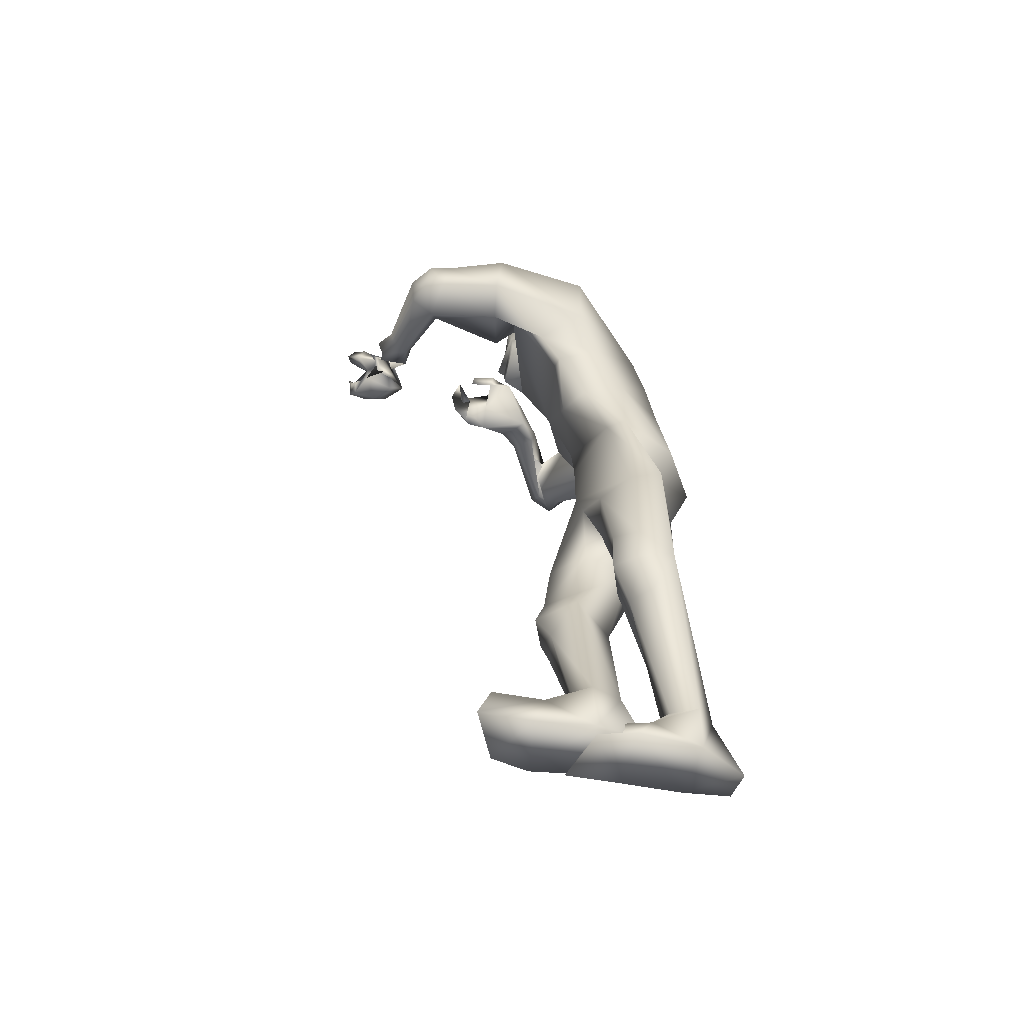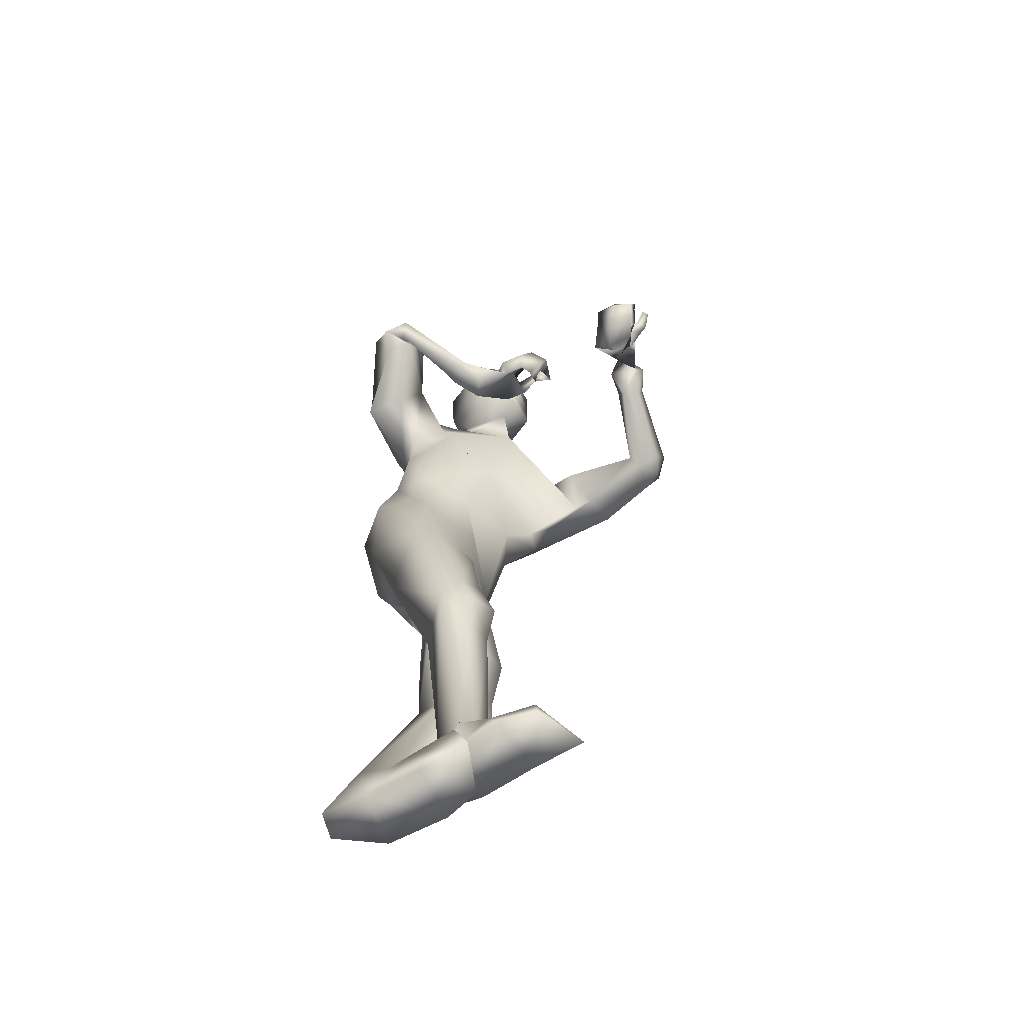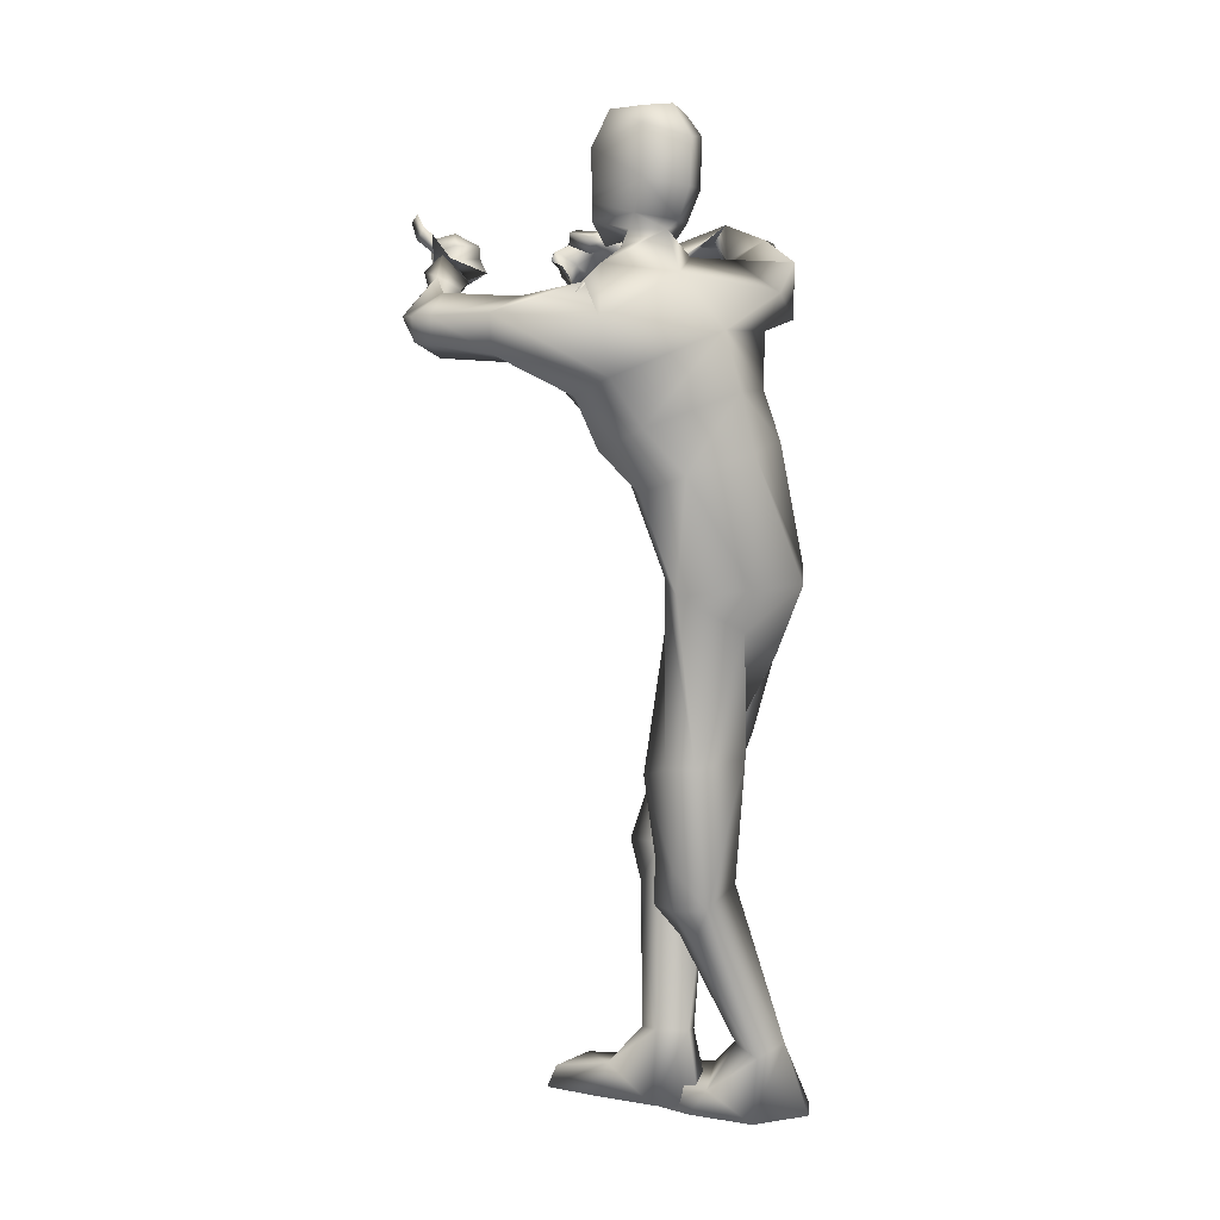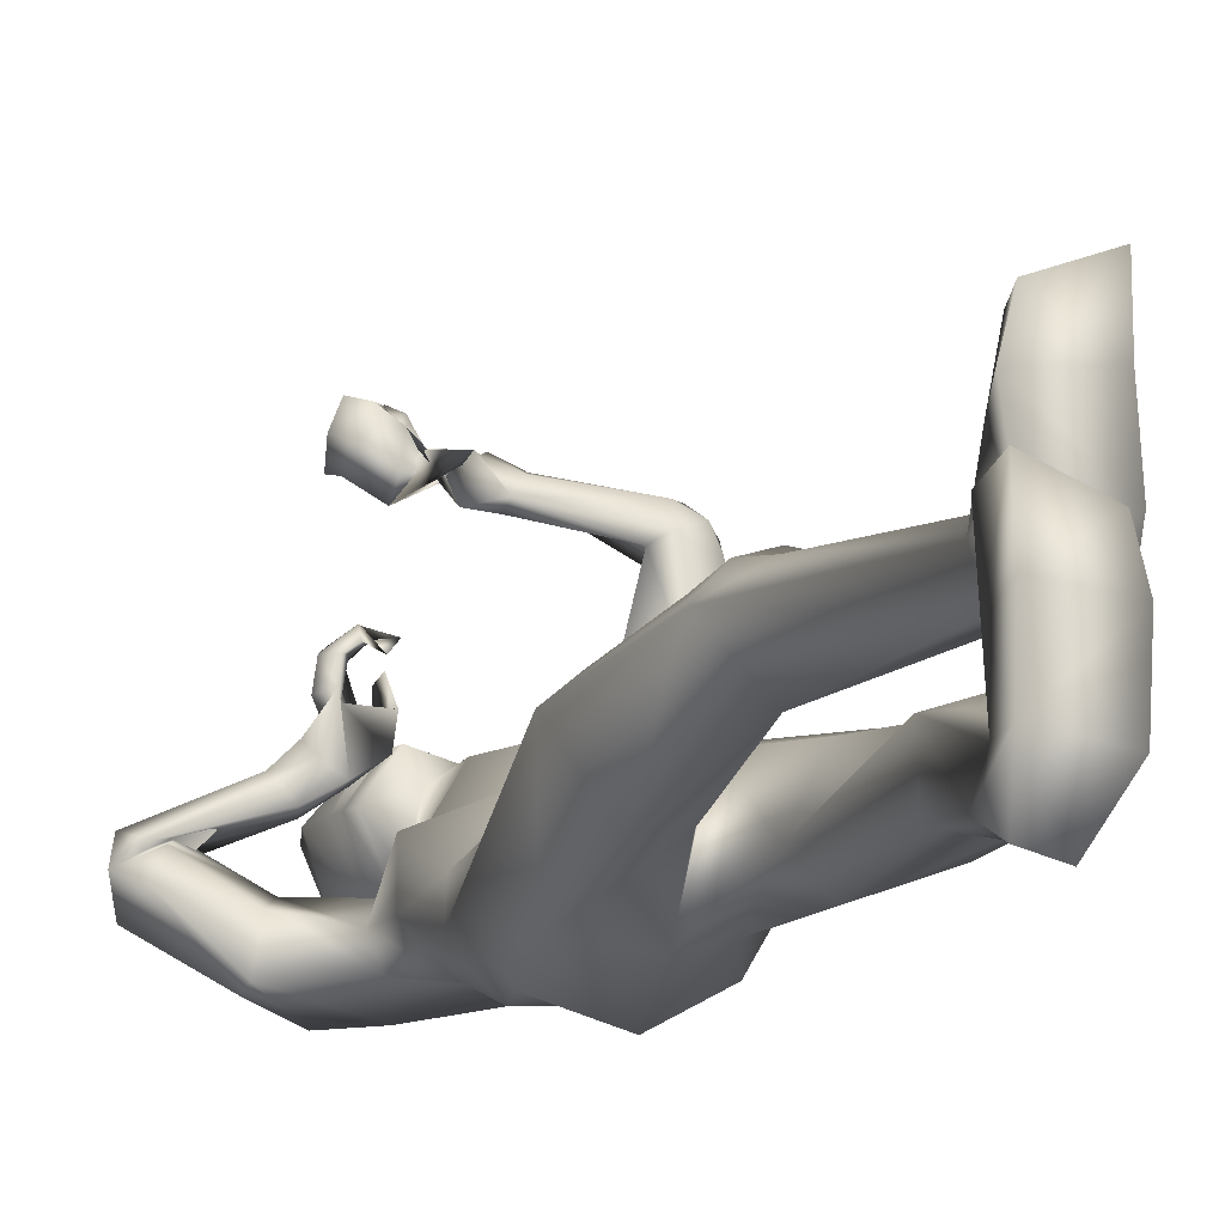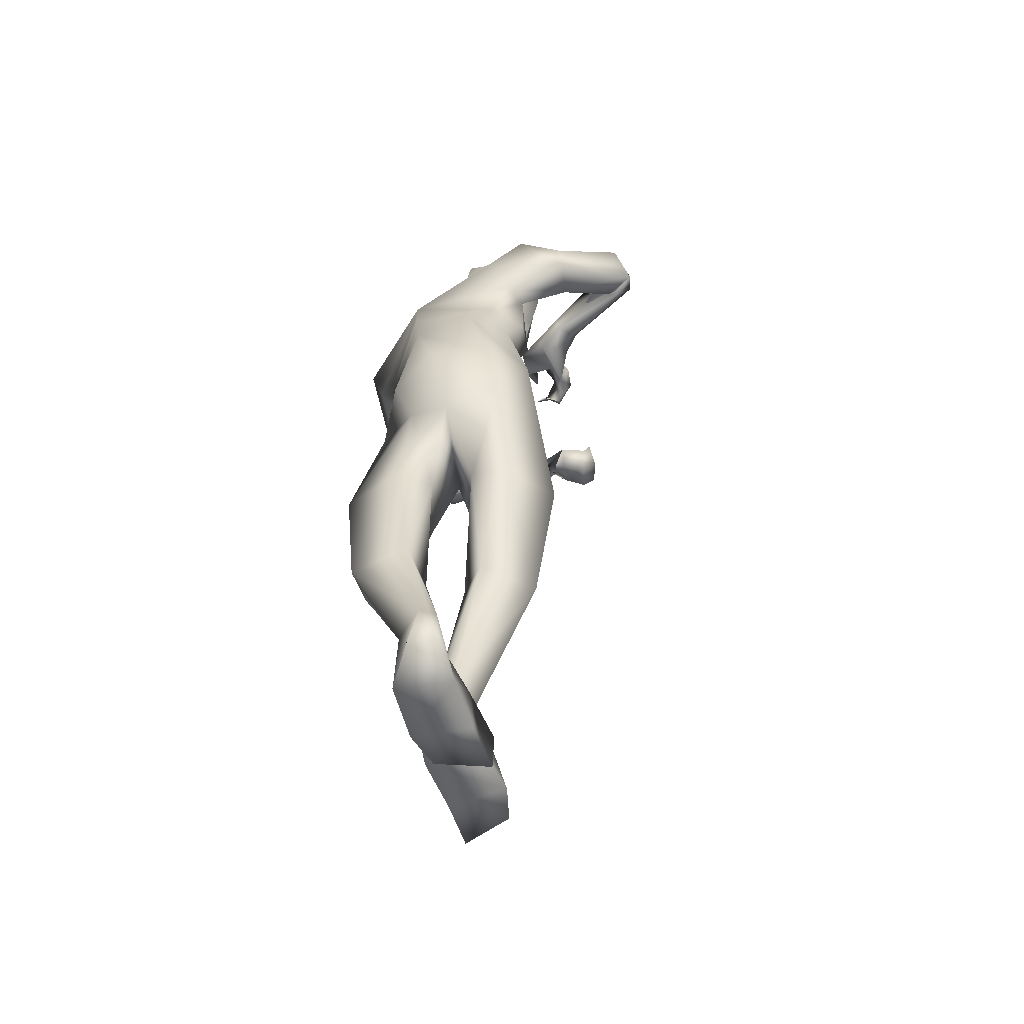
<metadata>
{"format":"obj","ext":"obj","renderer":"f3d","projection":"perspective","resolution":1024,"background":"white","views":[{"elev":-59.3,"azim":-99.1,"up":"+Z"},{"elev":-66.8,"azim":120.7,"up":"+Z"},{"elev":9.9,"azim":-67.8,"up":"+Z"},{"elev":-14.7,"azim":161.2,"up":"+Y"},{"elev":-54.6,"azim":17.8,"up":"+Z"}]}
</metadata>
<code>
o HumanMale
v -0.3889 0.02913 2.094
v 0.04968 0.202 2.484
v -0.1629 -0.1971 2.616
v -0.327 0.2036 2.462
v -0.2029 0.2868 2.48
v -0.3419 0.01023 2.54
v -0.418 0.4285 2.828
v -0.2195 -0.09593 3.076
v -0.5301 0.2415 2.911
v -0.4371 0.5795 2.97
v 0.05044 0.4479 3.107
v -0.4618 0.3731 3.262
v -0.2656 0.3825 3.32
v -0.3728 0.3753 3.26
v -0.02525 0.2079 2.177
v -0.01707 -0.3496 2.106
v -0.2431 -0.2241 2.107
v -0.03234 0.2104 1.886
v -0.1488 0.112 3.285
v -0.5963 0.2534 3.126
v -0.1551 0.3489 3.373
v -0.4504 0.6353 3.198
v -0.6531 0.6677 3.145
v -0.2679 0.6385 2.993
v -0.4537 0.9503 3.207
v -0.3508 0.9645 3.011
v -0.5863 0.9378 3.126
v -0.5928 0.6873 2.99
v -0.4357 0.672 2.95
v -0.3972 0.9933 2.956
v -0.5473 0.9554 3.014
v -0.576 1.025 3.121
v -0.5118 1.045 3.021
v -0.4845 1.109 3.116
v -0.4203 1.092 3.032
v -0.1309 1.136 3.259
v -0.1249 1.181 3.219
v -0.1093 1.164 3.182
v -0.06498 1.097 3.153
v -0.0609 1.067 3.208
v 0.02375 1.189 3.341
v 0.04161 1.083 3.232
v -0.03803 1.24 3.272
v 0.01855 1.216 3.191
v -0.006796 1.214 3.221
v -0.315 0.1016 2.143
v -0.1728 -0.1695 1.933
v 0.01798 -0.2296 1.811
v -0.4805 -0.08195 1.46
v -0.4488 0.05232 1.44
v -0.2021 -0.1856 1.45
v -0.3525 0.1727 1.385
v -0.1609 0.1327 1.387
v -0.09015 -0.07022 1.455
v -0.4151 0.02783 1.038
v -0.1574 -0.135 0.935
v -0.3469 0.1283 1.076
v -0.2256 0.09756 1.058
v -0.401 0.02862 0.8729
v -0.3324 0.1339 0.8691
v -0.1495 0.07781 0.9328
v -0.4144 -0.1112 0.8975
v -0.3384 -0.02791 0.7276
v -0.2531 0.05801 0.7331
v -0.1274 -0.2226 0.219
v -0.06704 -0.1162 0.2423
v -0.02245 -0.3012 0.2621
v -0.005827 -0.09514 0.2414
v 0.01165 -0.1418 0.2346
v 0.03824 -0.26 0.2702
v -0.1429 -0.2101 -0.05131
v 0.09152 -0.1732 -0.04856
v -0.01579 -0.4026 -0.03231
v 0.09725 -0.3716 -0.0269
v -0.1443 -0.0182 0.06317
v 0.08219 0.02615 0.1012
v -0.1015 0.1826 0.06238
v -0.1245 0.2035 -0.0427
v -0.1635 0.04767 -0.04134
v 0.08327 0.07167 -0.04917
v 0.109 0.2401 0.068
v 0.08621 0.2904 -0.03979
v -0.1051 0.3366 3.444
v 0.07534 0.4306 3.402
v 0.1603 1.28 3.33
v 0.1904 1.154 3.219
v 0.1729 1.23 3.303
v 0.1077 1.31 3.447
v 0.127 1.355 3.398
v 0.1768 1.333 3.387
v 0.1938 1.378 3.461
v 0.1455 1.361 3.503
v 0.1627 1.395 3.466
v 0.1073 1.277 3.424
v 0.1214 1.331 3.382
v 0.2059 1.079 3.265
v 0.2813 1.223 3.248
v 0.2607 1.258 3.315
v 0.3408 1.267 3.336
v 0.3024 1.269 3.374
v 0.3185 1.276 3.423
v 0.3093 1.159 3.32
v 0.3376 1.175 3.371
v 0.1686 1.278 3.256
v 0.2557 1.328 3.241
v 0.216 1.333 3.284
v 0.31 1.357 3.309
v 0.2623 1.358 3.344
v 0.2729 1.371 3.394
v -0.1207 0.3104 3.506
v -0.03644 0.5147 3.472
v -0.1048 0.2814 3.838
v -0.01087 0.5288 3.752
v -0.03618 0.3034 3.907
v 0.04051 0.4739 3.897
v -0.0507 0.1992 3.443
v -0.0576 0.1829 1.765
v -0.04799 0.1539 3.477
v 0.1327 0.53 3.373
v -0.01693 0.1174 3.788
v 0.1685 0.5342 3.682
v 0.04949 0.2164 3.916
v 0.1706 0.4722 3.892
v 0.3702 -0.1046 2.164
v 0.2629 -0.09494 2.587
v 0.2575 0.06049 2.576
v 0.09997 -0.2125 2.638
v 0.3092 0.01707 3.039
v 0.2605 -0.09111 3.05
v 0.2139 0.1312 3.25
v 0.3049 0.0554 3.324
v 0.1615 0.1827 3.334
v 0.3648 -0.1754 3.315
v 0.2417 -0.2685 2.128
v 0.1991 -0.1717 3.201
v 0.1045 0.2036 3.334
v 0.5523 -0.1163 3.236
v 0.5624 -0.1107 3.082
v 0.4851 -0.01276 3.399
v 0.8053 0.05798 3.385
v 0.6667 0.2174 3.457
v 0.7673 0.1327 3.245
v 0.5233 0.06329 3.121
v 0.4466 0.1325 3.316
v 0.6652 0.2749 3.406
v 0.7167 0.2312 3.285
v 0.8521 0.1633 3.28
v 0.7686 0.2124 3.273
v 0.8259 0.2657 3.335
v 0.7546 0.2344 3.262
v 0.4708 0.401 3.364
v 0.483 0.4243 3.304
v 0.4598 0.3979 3.28
v 0.4139 0.3376 3.265
v 0.3994 0.3202 3.32
v 0.3324 0.5485 3.347
v 0.2697 0.412 3.341
v 0.4058 0.502 3.282
v 0.2996 0.4014 3.236
v 0.3618 0.4493 3.255
v 0.2554 0.1015 2.187
v 0.2557 -0.1924 1.929
v 0.4036 0.1719 1.5
v 0.2986 0.2619 1.517
v 0.2357 -0.06909 1.453
v 0.1442 0.3119 1.495
v 0.01208 0.1682 1.48
v 0.0855 -0.04883 1.485
v 0.228 0.3196 1.124
v 0.09738 0.06873 0.9708
v 0.121 0.3478 1.187
v 0.03762 0.2575 1.157
v 0.1949 0.3547 0.9752
v 0.07913 0.3965 1.001
v -0.0305 0.2294 1.027
v 0.2879 0.2489 0.954
v 0.1578 0.3236 0.8159
v 0.04042 0.3381 0.8423
v 0.03982 0.2133 0.2495
v -0.009184 0.2706 0.2657
v -0.005491 0.08713 0.2606
v -0.07432 0.2832 0.2671
v -0.1205 0.2058 0.2799
v -0.07743 0.08278 0.2766
v 0.07463 0.2045 -0.03267
v -0.1625 0.2094 -0.02707
v -0.01039 0.01714 -0.0325
v -0.1278 0.01704 -0.02392
v 0.07593 0.3702 0.0814
v -0.1446 0.4071 0.1182
v 0.03726 0.5654 0.07825
v 0.05934 0.5865 -0.02697
v 0.1 0.4311 -0.02587
v -0.1471 0.4526 -0.03214
v -0.1738 0.6208 0.08519
v -0.1522 0.6713 -0.02274
v 0.117 0.2233 3.404
v 0.233 0.5926 3.39
v 0.3829 0.6073 3.279
v 0.2929 0.6125 3.35
v 0.1525 0.6067 3.347
v 0.1415 0.5942 3.413
v 0.1915 0.5994 3.434
v 0.1926 0.6816 3.438
v 0.1786 0.7059 3.378
v 0.1609 0.6946 3.427
v 0.158 0.5039 3.378
v 0.1766 0.5402 3.434
v 0.3395 0.6123 3.198
v 0.3666 0.7096 3.29
v 0.2891 0.7177 3.298
v 0.2787 0.7815 3.251
v 0.2394 0.7448 3.257
v 0.2125 0.709 3.239
v 0.3326 0.6923 3.199
v 0.2935 0.7197 3.176
v 0.3258 0.6195 3.4
v 0.323 0.7528 3.384
v 0.2748 0.7155 3.389
v 0.2562 0.8049 3.349
v 0.2148 0.777 3.354
v 0.1563 0.7738 3.317
v 0.1258 0.1865 3.461
v 0.2287 0.3825 3.423
v 0.1766 0.1469 3.796
v 0.2884 0.3858 3.706
v 0.169 0.2053 3.876
v 0.251 0.3733 3.865
v -0.02576 0.5214 3.612
v 0.1548 0.5656 3.525
v -0.1389 0.2628 3.635
v -0.04614 0.113 3.606
v 0.2577 0.3859 3.569
v 0.1334 0.1327 3.593
v 0.148 0.531 3.448
v -0.0332 0.5177 3.542
v 0.2418 0.3869 3.5
v -0.02948 0.5195 3.577
v 0.2501 0.3859 3.535
v 0.1479 0.5337 3.492
v 0.1496 0.532 3.469
v -0.03134 0.5186 3.56
v 0.2462 0.3859 3.517
v -0.4382 0.146 2.72
v -0.1962 -0.1517 2.846
v 0.03675 0.313 2.802
v -0.4055 0.339 2.629
v -0.3358 0.3484 2.679
v 0.1815 -0.1145 2.827
v 0.3149 -0.001067 2.768
v 0.2737 0.2186 2.916
f 1 6 4
f 46 4 5
f 17 3 6
f 46 2 15
f 248 7 10
f 244 7 247
f 246 10 11
f 244 8 9
f 10 13 11
f 12 10 14
f 15 18 46
f 8 20 9
f 20 13 12
f 12 14 20
f 13 116 21
f 11 13 21
f 14 23 20
f 14 24 22
f 22 26 25
f 22 27 23
f 7 28 29
f 29 31 30
f 29 10 7
f 29 26 24
f 9 23 28
f 27 28 23
f 30 31 33
f 31 32 33
f 27 25 32
f 32 25 34
f 33 34 35
f 30 33 35
f 35 39 30
f 35 37 38
f 34 36 37
f 26 36 25
f 26 39 40
f 39 42 40
f 36 42 41
f 36 43 37
f 38 43 45
f 39 45 44
f 17 1 47
f 47 16 17
f 18 50 46
f 117 52 18
f 46 49 1
f 47 54 48
f 117 54 53
f 47 49 51
f 54 56 61
f 54 58 53
f 51 62 56
f 52 55 50
f 53 57 52
f 49 55 62
f 55 60 59
f 58 60 57
f 62 55 59
f 59 64 63
f 60 61 64
f 62 59 63
f 64 66 63
f 64 69 68
f 63 65 62
f 56 70 61
f 61 70 69
f 62 67 56
f 67 74 70
f 70 72 69
f 67 71 73
f 66 76 75
f 76 77 75
f 77 82 78
f 78 80 79
f 79 72 71
f 75 65 66
f 71 75 79
f 75 77 78
f 79 75 78
f 73 72 74
f 69 76 68
f 80 82 76
f 21 116 83
f 11 21 84
f 83 84 21
f 76 72 80
f 76 82 81
f 42 85 104
f 42 95 85
f 87 88 94
f 94 42 44
f 87 90 88
f 88 93 89
f 91 88 90
f 89 91 90
f 91 93 92
f 88 95 94
f 95 90 85
f 94 44 87
f 41 96 43
f 96 98 87
f 96 97 102
f 99 102 97
f 103 98 102
f 103 101 100
f 99 101 103
f 87 106 85
f 85 105 104
f 104 97 86
f 105 99 97
f 106 107 105
f 98 108 106
f 108 109 107
f 100 109 108
f 107 101 99
f 104 41 42
f 96 41 86
f 43 96 45
f 87 44 96
f 96 44 45
f 116 110 83
f 84 111 119
f 83 111 84
f 229 121 230
f 231 113 229
f 231 120 112
f 113 123 121
f 112 122 114
f 112 115 113
f 115 114 122
f 123 115 122
f 124 127 134
f 161 125 124
f 134 3 16
f 2 161 15
f 251 128 250
f 128 249 250
f 246 130 251
f 249 8 245
f 132 130 11
f 131 133 130
f 15 161 18
f 135 8 129
f 135 132 19
f 131 135 133
f 132 116 19
f 11 136 132
f 138 133 135
f 133 139 130
f 137 141 139
f 142 137 138
f 128 143 129
f 144 146 143
f 130 144 128
f 141 144 139
f 129 138 135
f 142 143 146
f 145 148 146
f 146 147 142
f 142 147 140
f 147 149 140
f 148 149 147
f 145 150 148
f 154 150 145
f 150 152 149
f 149 151 140
f 151 141 140
f 155 145 141
f 155 159 154
f 151 157 155
f 158 151 152
f 160 152 153
f 154 160 153
f 134 162 124
f 16 162 134
f 164 18 161
f 166 117 18
f 163 161 124
f 168 162 48
f 117 168 48
f 162 163 124
f 168 170 165
f 172 168 167
f 165 176 163
f 169 166 164
f 171 167 166
f 163 169 164
f 169 174 171
f 174 172 171
f 176 173 169
f 173 178 174
f 174 178 175
f 176 177 173
f 180 178 177
f 178 183 175
f 179 177 176
f 184 170 175
f 175 183 184
f 181 176 170
f 188 181 184
f 186 184 183
f 181 185 179
f 180 190 182
f 191 190 189
f 191 196 195
f 192 194 196
f 193 186 194
f 179 189 180
f 185 193 189
f 189 192 191
f 193 192 189
f 186 187 188
f 190 183 182
f 194 190 196
f 136 197 116
f 11 84 136
f 197 136 84
f 190 194 186
f 190 195 196
f 157 217 198
f 157 198 208
f 200 207 201
f 157 207 159
f 203 200 201
f 201 206 205
f 201 204 203
f 202 204 206
f 204 205 206
f 208 201 207
f 208 203 202
f 207 200 159
f 156 158 209
f 209 211 215
f 209 210 199
f 215 212 210
f 211 216 215
f 216 213 214
f 212 216 214
f 200 219 211
f 218 198 217
f 210 217 199
f 218 212 220
f 219 220 221
f 211 221 213
f 221 220 222
f 213 222 214
f 220 214 222
f 217 156 199
f 209 199 156
f 158 160 209
f 200 209 159
f 209 160 159
f 223 116 197
f 84 119 224
f 224 197 84
f 121 233 230
f 226 234 233
f 234 120 232
f 123 226 121
f 225 122 120
f 228 225 226
f 228 122 227
f 123 122 228
f 239 233 234
f 240 233 239
f 238 231 229
f 238 230 240
f 111 235 119
f 110 236 111
f 118 231 110
f 235 224 119
f 237 223 224
f 234 118 223
f 242 240 241
f 242 231 238
f 240 243 241
f 243 239 234
f 237 243 234
f 241 237 235
f 236 231 242
f 236 241 235
f 127 245 3
f 246 126 2
f 125 249 127
f 126 250 125
f 6 245 244
f 5 246 2
f 4 244 247
f 5 247 248
f 1 17 6
f 46 1 4
f 17 16 3
f 46 5 2
f 248 247 7
f 244 9 7
f 246 248 10
f 244 245 8
f 10 12 13
f 8 19 20
f 20 19 13
f 13 19 116
f 14 22 23
f 14 10 24
f 22 24 26
f 22 25 27
f 7 9 28
f 29 28 31
f 29 24 10
f 29 30 26
f 9 20 23
f 27 31 28
f 31 27 32
f 33 32 34
f 35 38 39
f 35 34 37
f 34 25 36
f 26 40 36
f 26 30 39
f 39 44 42
f 36 40 42
f 36 41 43
f 38 37 43
f 39 38 45
f 47 48 16
f 18 52 50
f 117 53 52
f 46 50 49
f 47 51 54
f 117 48 54
f 47 1 49
f 54 51 56
f 54 61 58
f 51 49 62
f 52 57 55
f 53 58 57
f 49 50 55
f 55 57 60
f 58 61 60
f 59 60 64
f 64 68 66
f 64 61 69
f 63 66 65
f 56 67 70
f 62 65 67
f 67 73 74
f 70 74 72
f 67 65 71
f 66 68 76
f 76 81 77
f 77 81 82
f 78 82 80
f 79 80 72
f 75 71 65
f 73 71 72
f 69 72 76
f 94 95 42
f 87 85 90
f 88 92 93
f 91 92 88
f 89 93 91
f 88 89 95
f 95 89 90
f 96 102 98
f 96 86 97
f 99 103 102
f 103 100 98
f 87 98 106
f 85 106 105
f 104 105 97
f 105 107 99
f 106 108 107
f 98 100 108
f 100 101 109
f 107 109 101
f 104 86 41
f 116 118 110
f 83 110 111
f 229 113 121
f 231 112 113
f 231 232 120
f 113 115 123
f 112 120 122
f 112 114 115
f 124 125 127
f 161 126 125
f 134 127 3
f 2 126 161
f 251 130 128
f 128 129 249
f 246 11 130
f 249 129 8
f 132 131 130
f 135 19 8
f 135 131 132
f 132 136 116
f 138 137 133
f 133 137 139
f 137 140 141
f 142 140 137
f 128 144 143
f 144 145 146
f 130 139 144
f 141 145 144
f 129 143 138
f 142 138 143
f 146 148 147
f 148 150 149
f 154 153 150
f 150 153 152
f 149 152 151
f 151 155 141
f 155 154 145
f 155 157 159
f 151 156 157
f 158 156 151
f 160 158 152
f 154 159 160
f 16 48 162
f 164 166 18
f 166 167 117
f 163 164 161
f 168 165 162
f 117 167 168
f 162 165 163
f 168 175 170
f 172 175 168
f 165 170 176
f 169 171 166
f 171 172 167
f 163 176 169
f 169 173 174
f 174 175 172
f 173 177 178
f 180 182 178
f 178 182 183
f 179 180 177
f 184 181 170
f 181 179 176
f 188 187 181
f 186 188 184
f 181 187 185
f 180 189 190
f 191 195 190
f 191 192 196
f 192 193 194
f 193 185 186
f 179 185 189
f 186 185 187
f 190 186 183
f 157 208 207
f 203 198 200
f 201 202 206
f 201 205 204
f 202 203 204
f 208 202 201
f 208 198 203
f 209 200 211
f 209 215 210
f 215 216 212
f 211 213 216
f 200 198 219
f 218 219 198
f 210 218 217
f 218 210 212
f 219 218 220
f 211 219 221
f 213 221 222
f 220 212 214
f 217 157 156
f 223 118 116
f 224 223 197
f 121 226 233
f 226 225 234
f 234 225 120
f 123 228 226
f 225 227 122
f 228 227 225
f 240 230 233
f 238 229 230
f 111 236 235
f 110 231 236
f 118 232 231
f 235 237 224
f 237 234 223
f 234 232 118
f 242 238 240
f 240 239 243
f 241 243 237
f 236 242 241
f 127 249 245
f 246 251 126
f 125 250 249
f 126 251 250
f 6 3 245
f 5 248 246
f 4 6 244
f 5 4 247
o Gunroot
v 0.3308 0.5728 3.31
v 0.3297 0.6775 3.31
v 0.3213 0.6255 3.301
f 253 252 254

</code>
